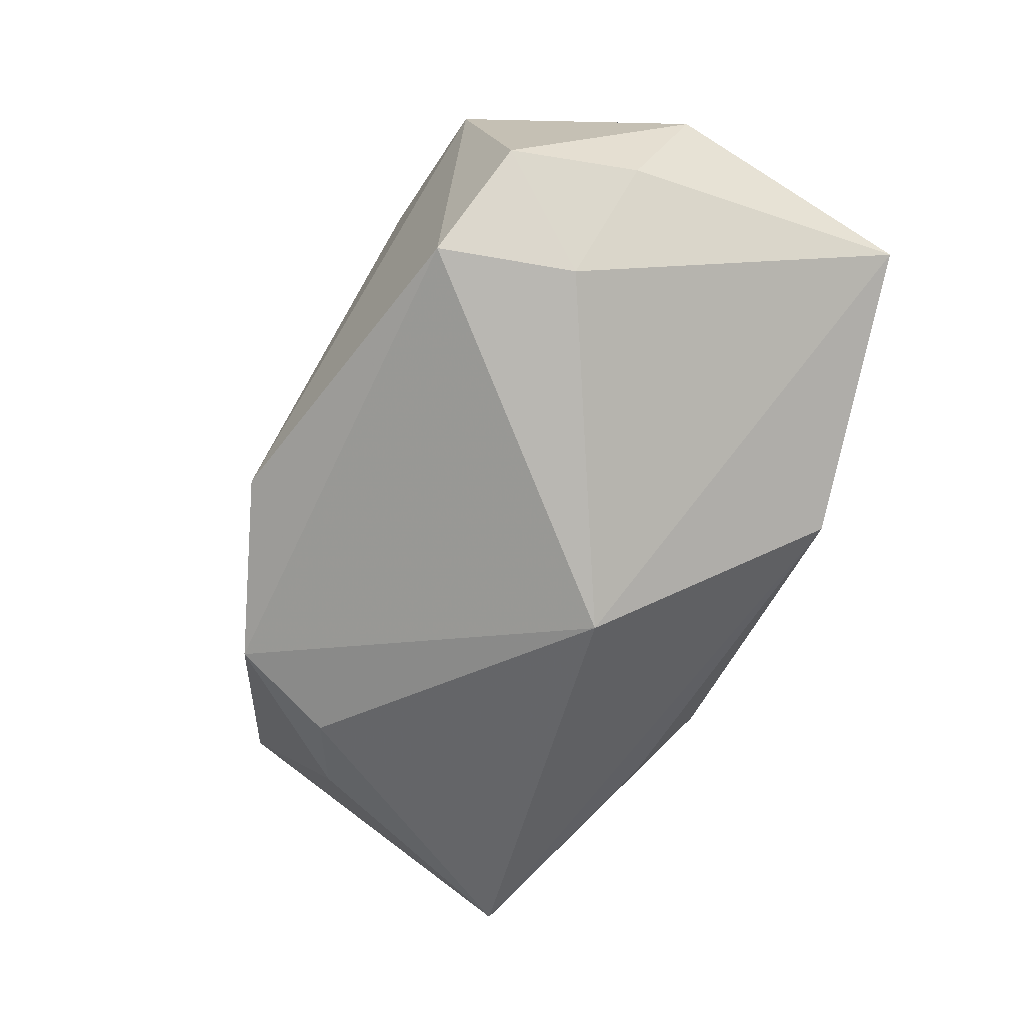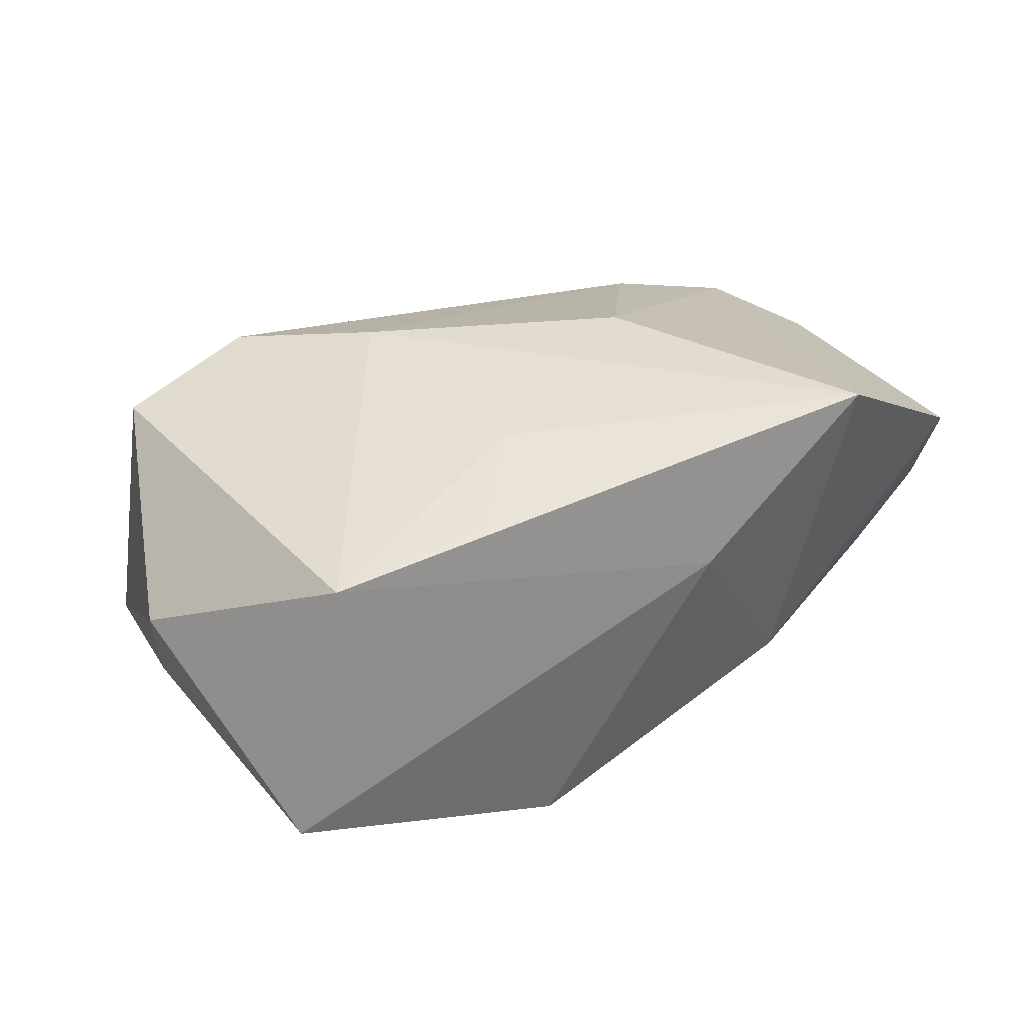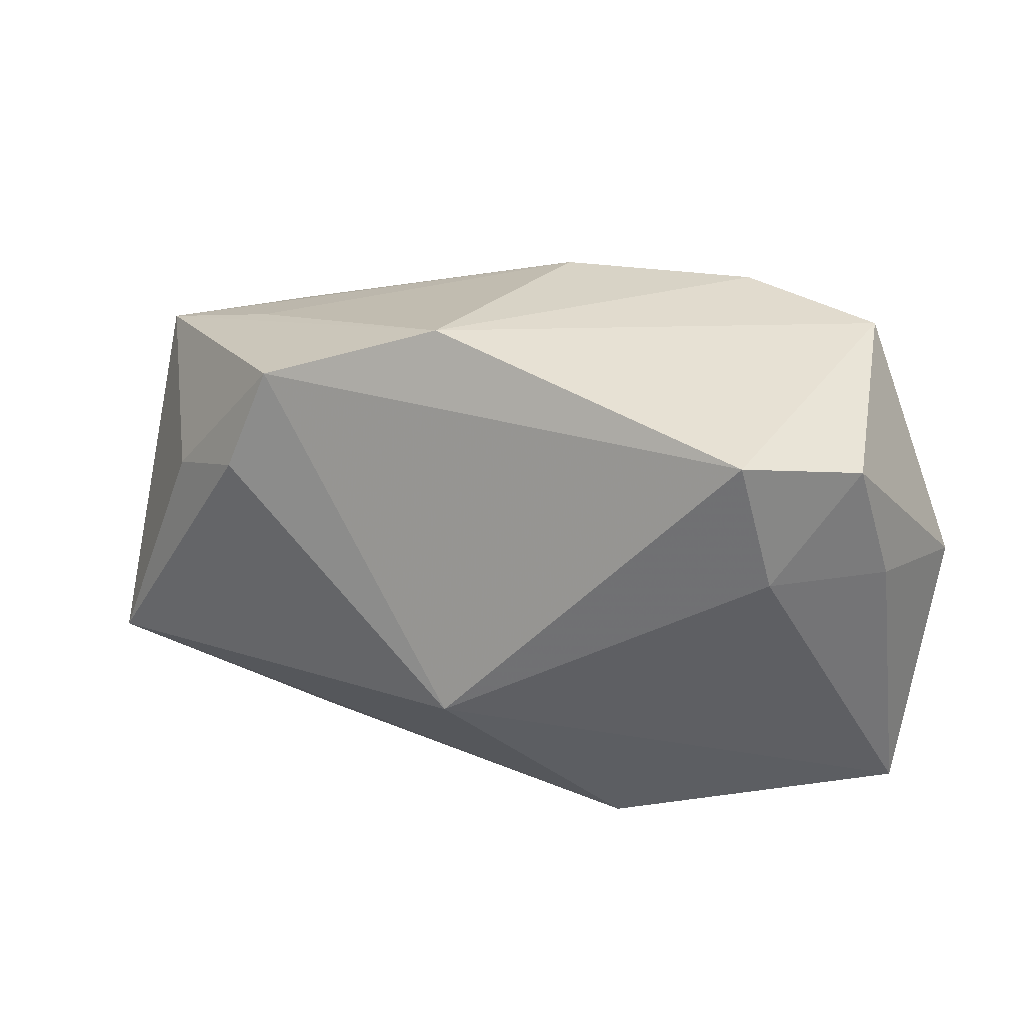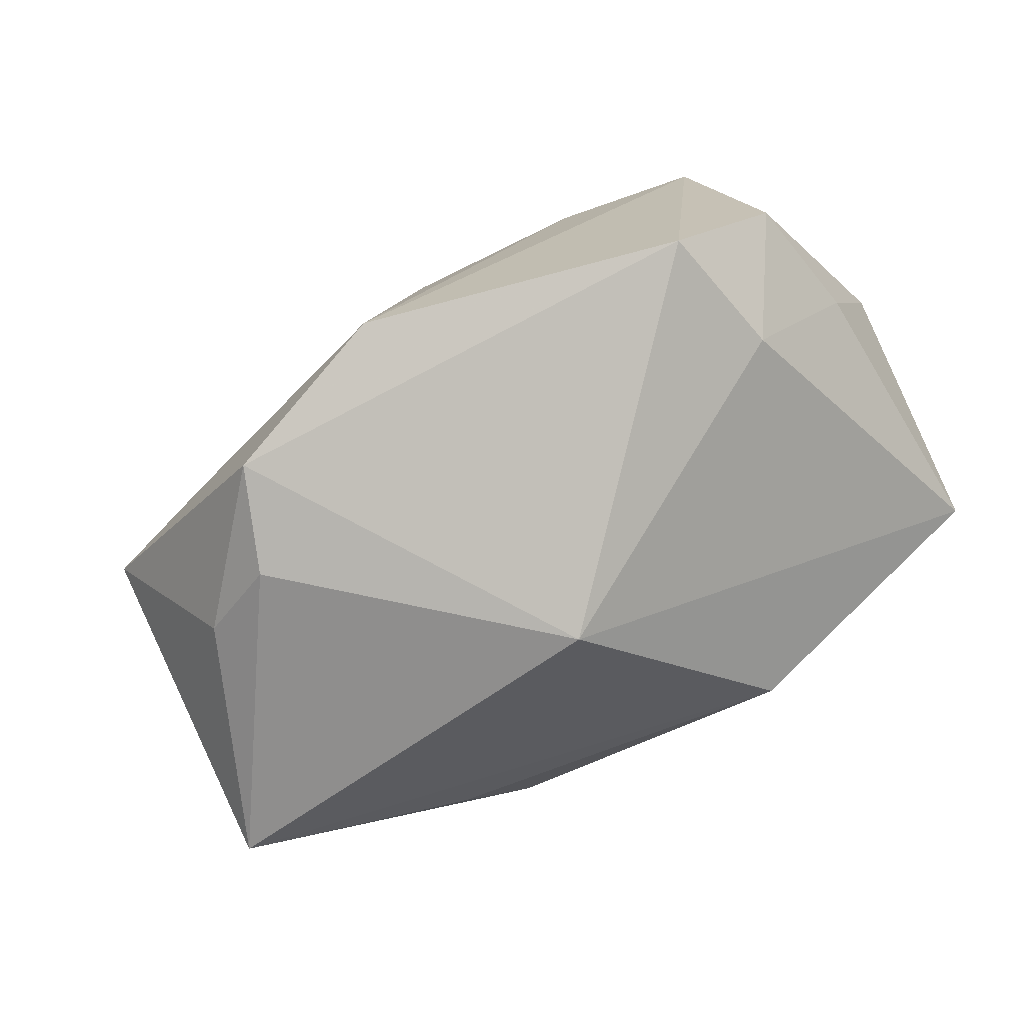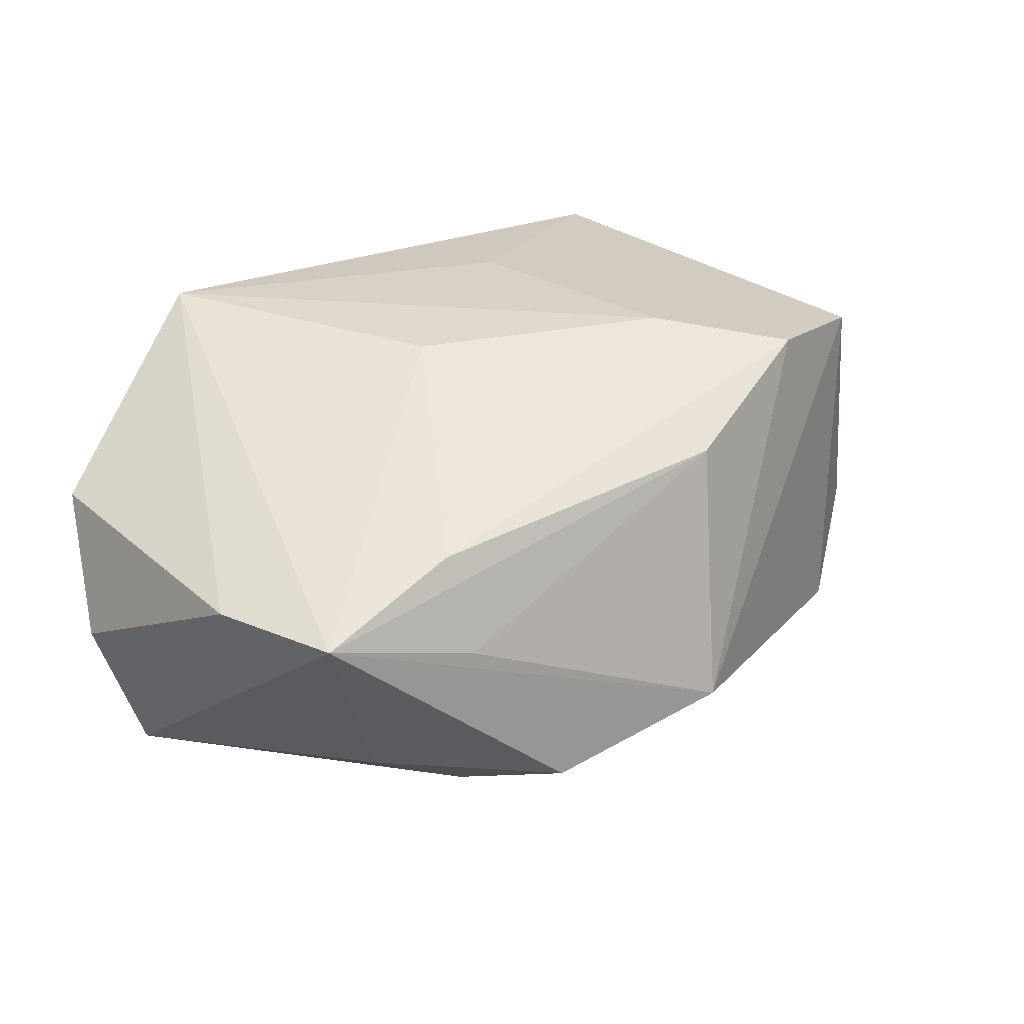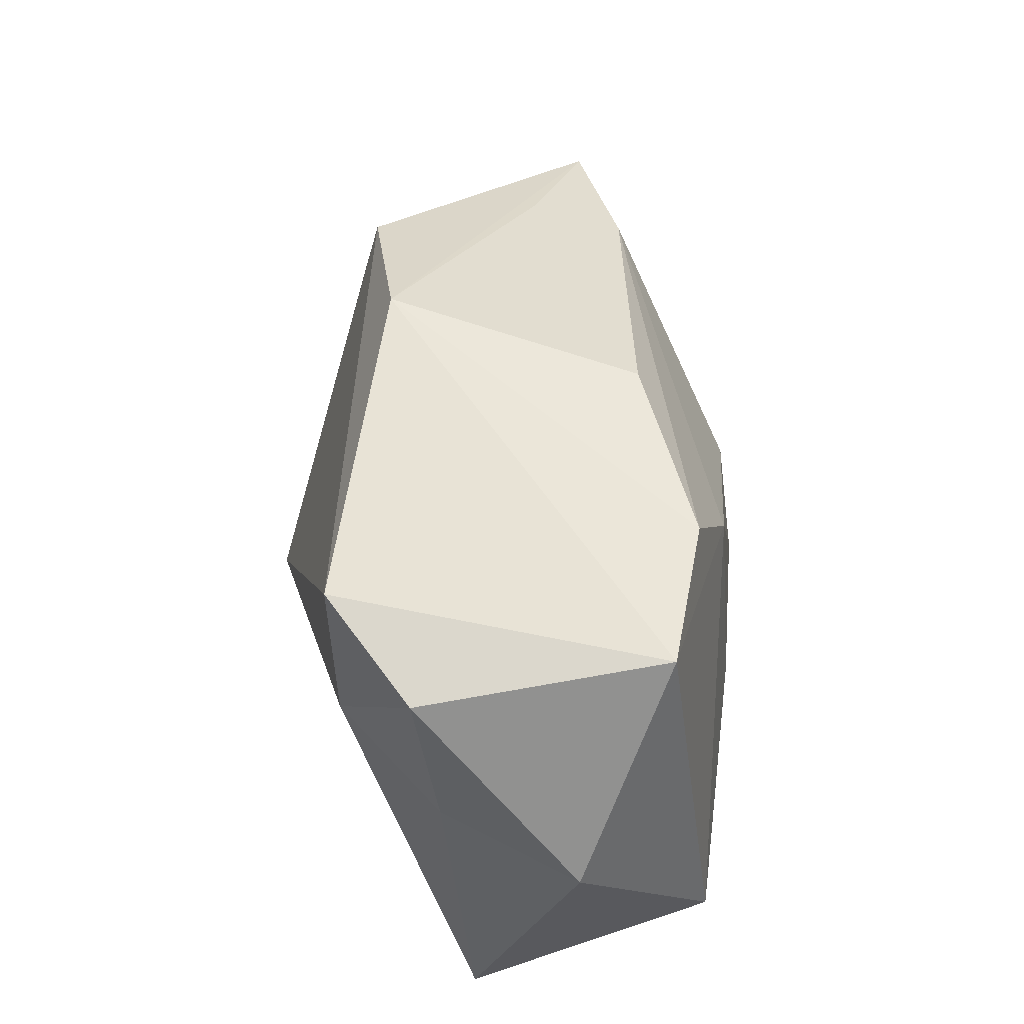
<metadata>
{"format":"obj","ext":"obj","renderer":"f3d","projection":"perspective","resolution":1024,"background":"white","views":[{"elev":-61.4,"azim":-115.9,"up":"+Z"},{"elev":43.8,"azim":-39.3,"up":"+Z"},{"elev":35.3,"azim":-155.4,"up":"+Y"},{"elev":-70.7,"azim":-153.4,"up":"+Z"},{"elev":21.9,"azim":128.5,"up":"+Z"},{"elev":51.0,"azim":-83.2,"up":"+Y"}]}
</metadata>
<code>
v 0.02762 -0.02002 -0.002623
v -0.007828 -0.007429 0.02008
v -0.02789 0.0212 0.01501
v -0.03569 0.007673 -0.003135
v 0.03866 0.01343 0.0008445
v 0.02854 0.008617 -0.01513
v 0.01661 -0.01916 -0.01158
v 0.01947 -0.023 0.02017
v 0.02116 0.01237 -0.01852
v -0.0298 -0.01341 0.01988
v 0.03919 -0.0156 -0.005766
v -0.007029 0.01301 0.01825
v -0.02517 0.02197 -0.01368
v 0.01221 0.0008453 0.01779
v 0.02623 0.01829 -0.002388
v 0.03661 -0.01988 0.005861
v 0.04024 0.002635 0.001779
v 0.0001395 0.02387 0.009542
v 0.03636 -0.01241 -0.01618
v 0.02673 0.01577 0.005865
v 0.002569 -0.023 0.01006
v -0.03833 0.003126 0.008814
v -0.01533 0.02262 0.01593
v -0.002397 -0.00426 -0.02327
v -0.02805 0.01024 -0.01265
v -0.03785 -0.01757 -0.0002915
v 0.01178 -0.023 -0.006599
v -0.03321 0.01891 -0.005599
v -0.01656 -0.0153 0.02017
v -0.01456 -0.02212 -0.01095
v 0.0181 0.02153 -0.0163
v 0.003108 0.02747 -0.01241
f 24 19 30
f 30 26 24
f 24 26 25
f 25 13 24
f 3 23 32
f 32 13 3
f 23 3 12
f 32 23 18
f 22 26 10
f 10 3 22
f 10 12 3
f 26 30 21
f 8 10 21
f 21 10 26
f 13 25 28
f 22 3 28
f 28 3 13
f 27 21 30
f 27 16 8
f 8 21 27
f 32 5 31
f 24 13 31
f 31 13 32
f 32 18 15
f 15 5 32
f 18 5 15
f 11 27 19
f 20 5 18
f 23 12 20
f 20 18 23
f 8 12 2
f 12 10 2
f 4 25 26
f 4 28 25
f 4 26 22
f 22 28 4
f 7 30 19
f 19 27 7
f 7 27 30
f 6 5 19
f 6 31 5
f 16 11 17
f 8 16 17
f 17 5 8
f 19 5 17
f 17 11 19
f 16 27 1
f 1 11 16
f 27 11 1
f 8 5 14
f 5 20 14
f 14 12 8
f 14 20 12
f 29 10 8
f 8 2 29
f 29 2 10
f 9 6 19
f 31 6 9
f 9 19 24
f 24 31 9

</code>
